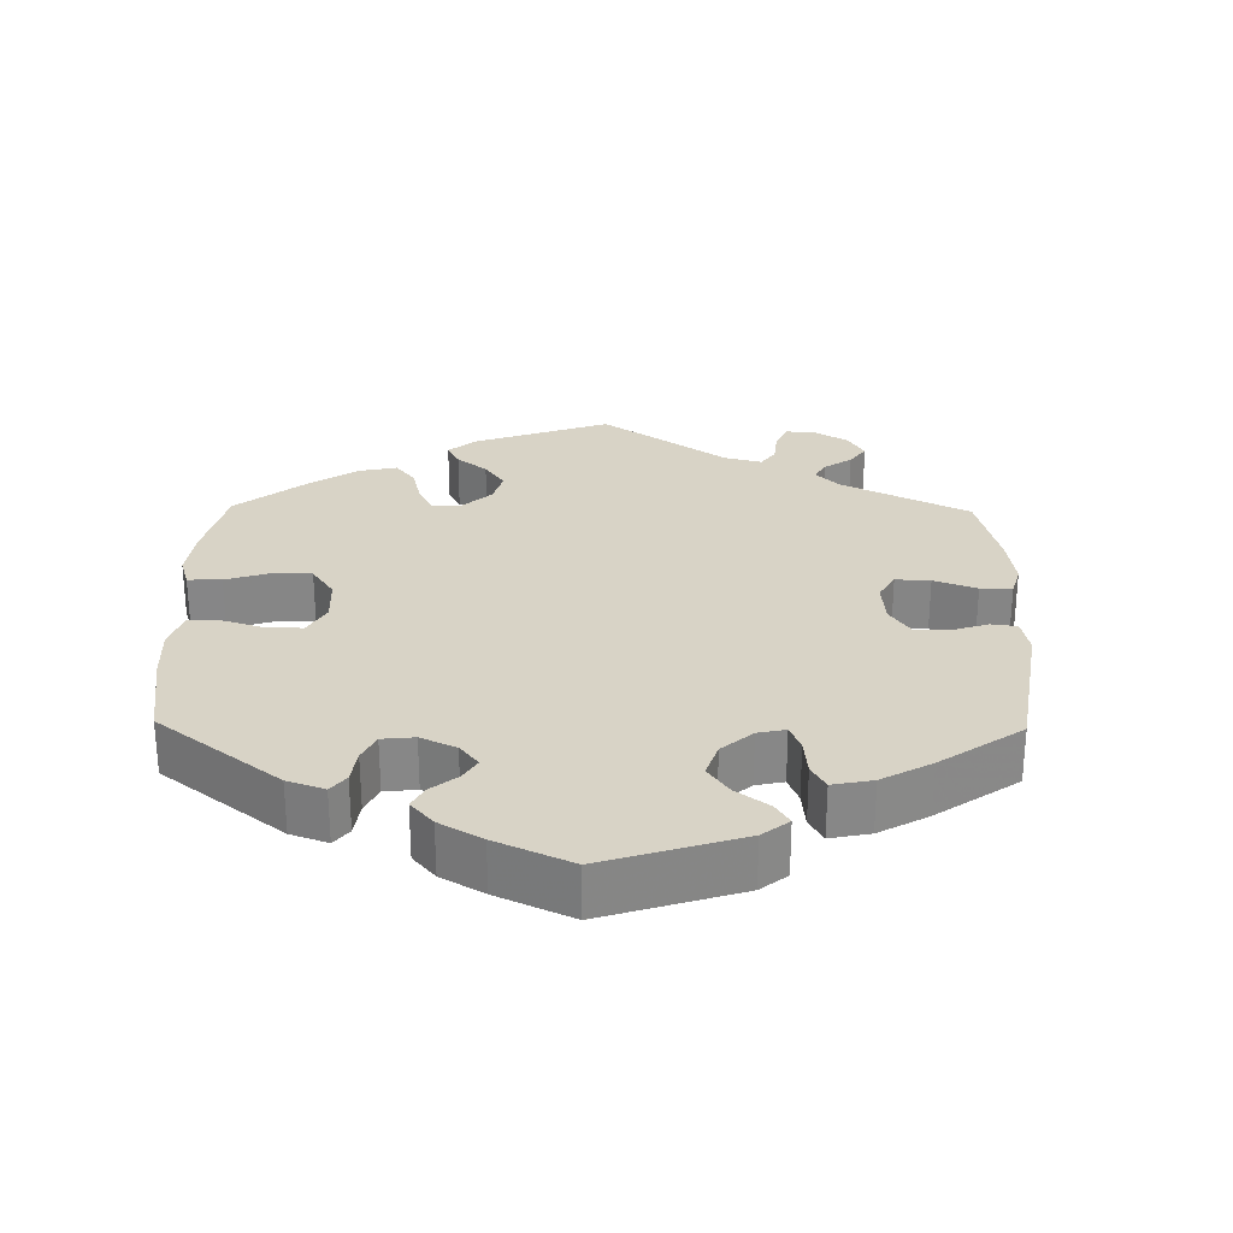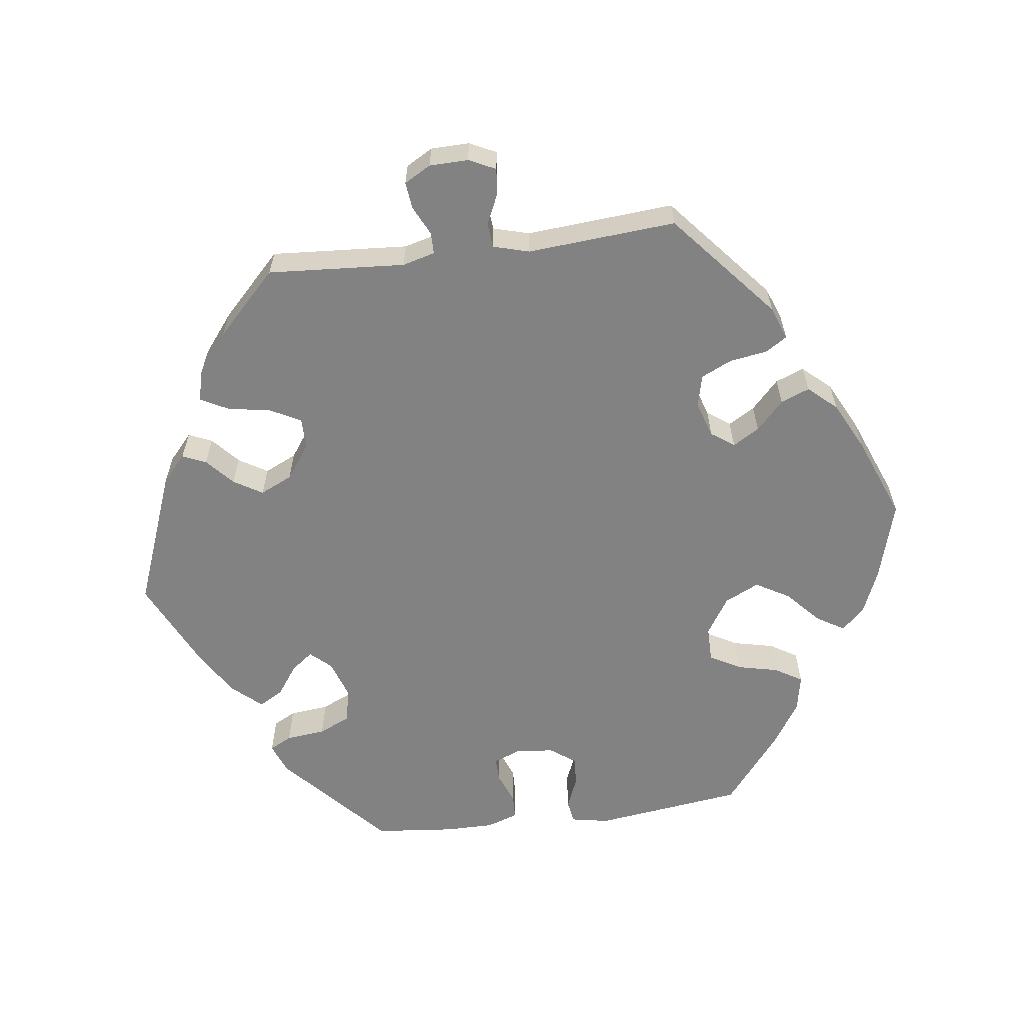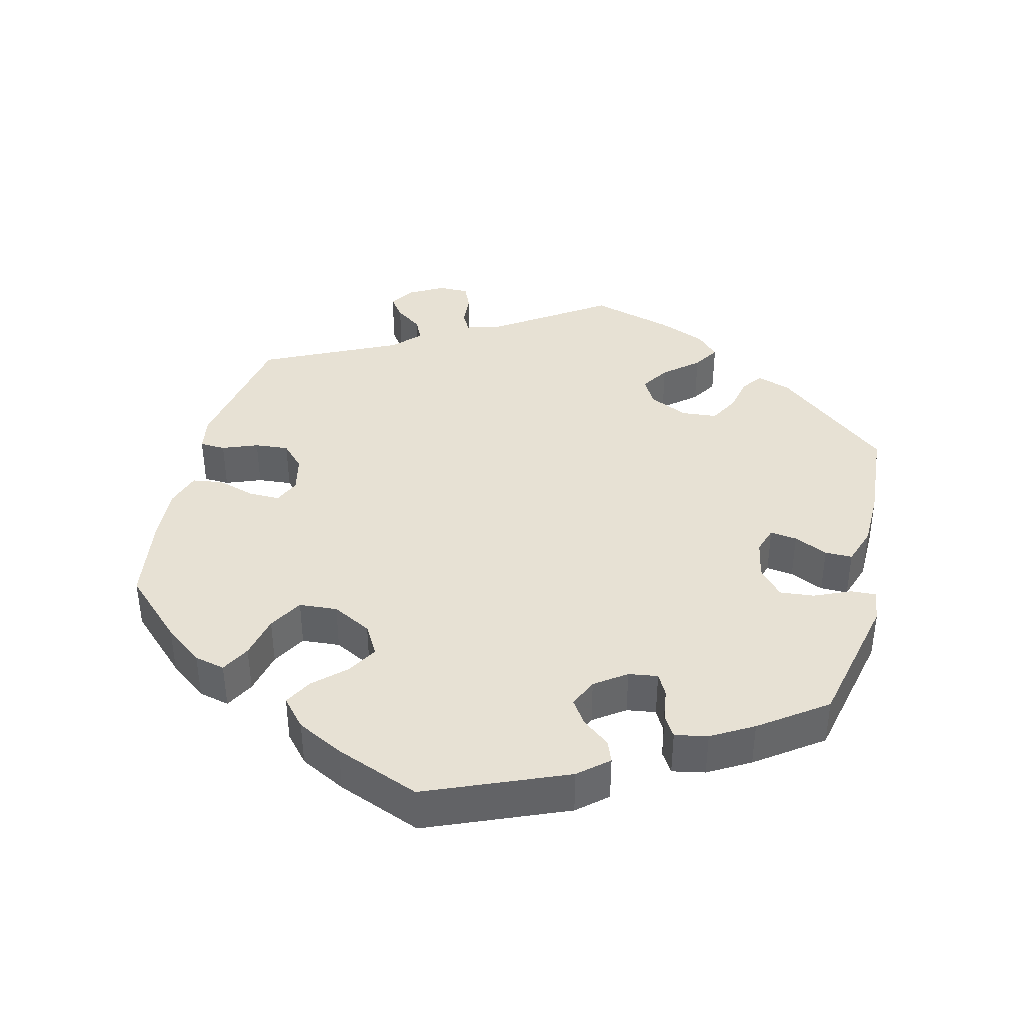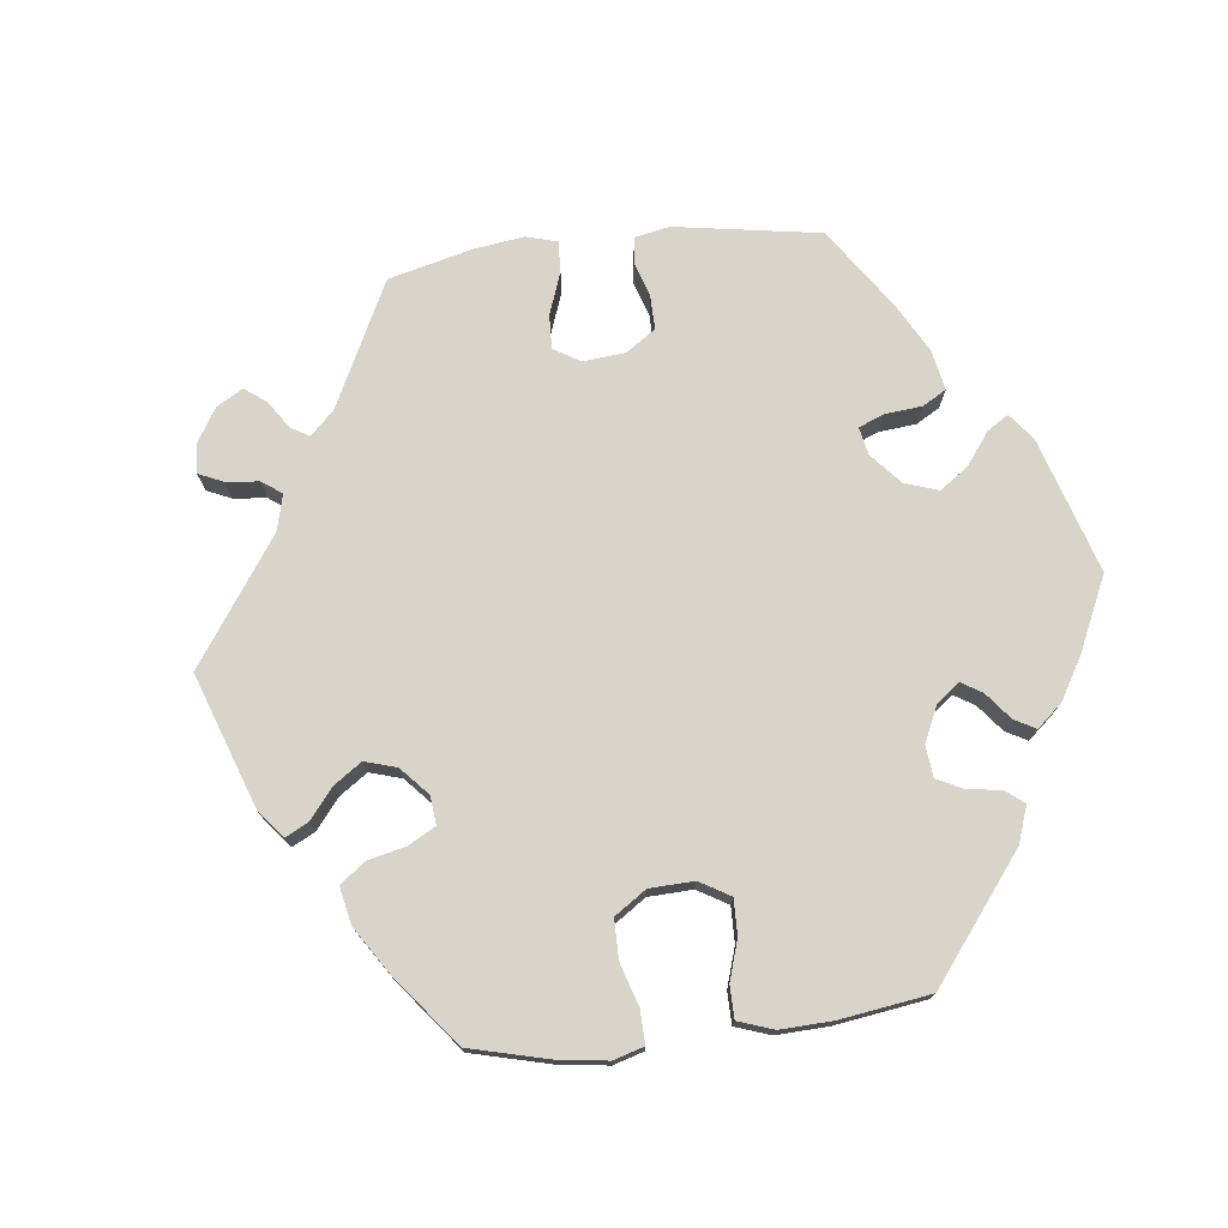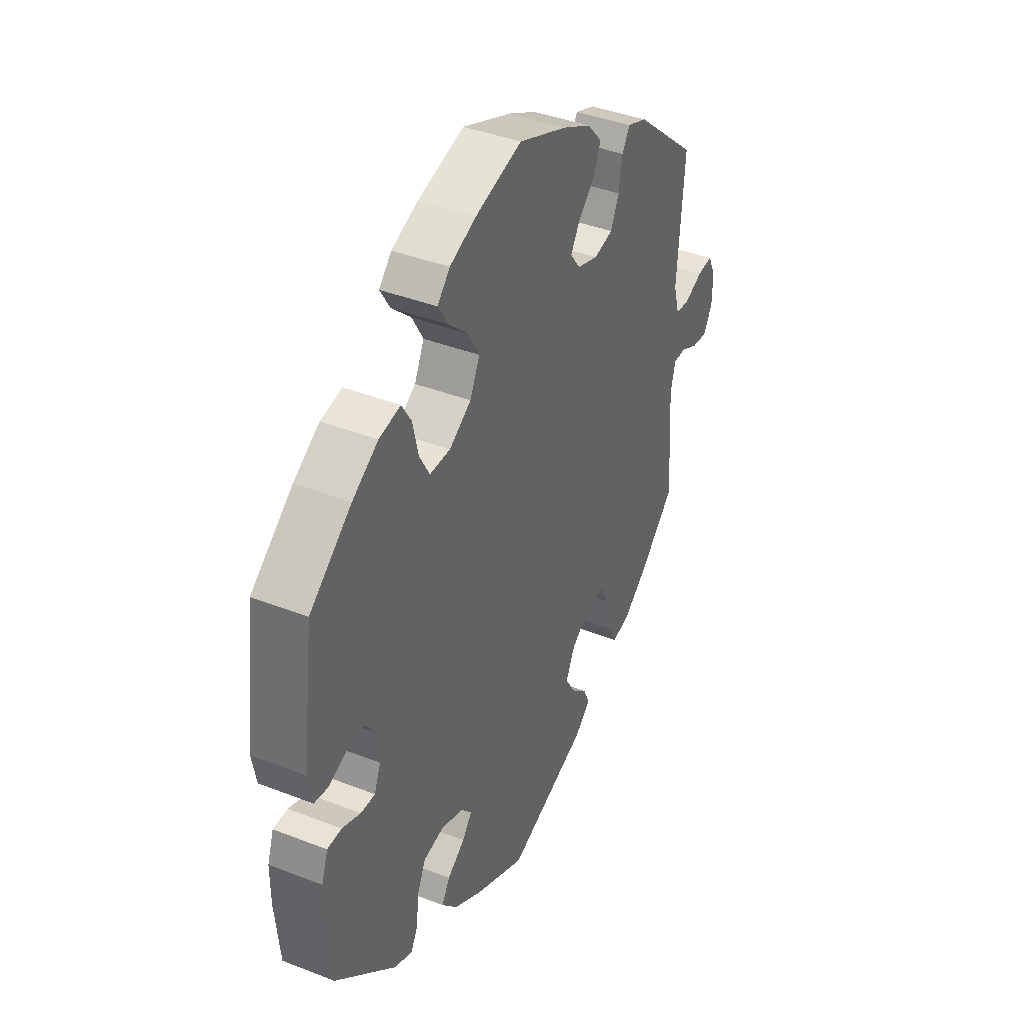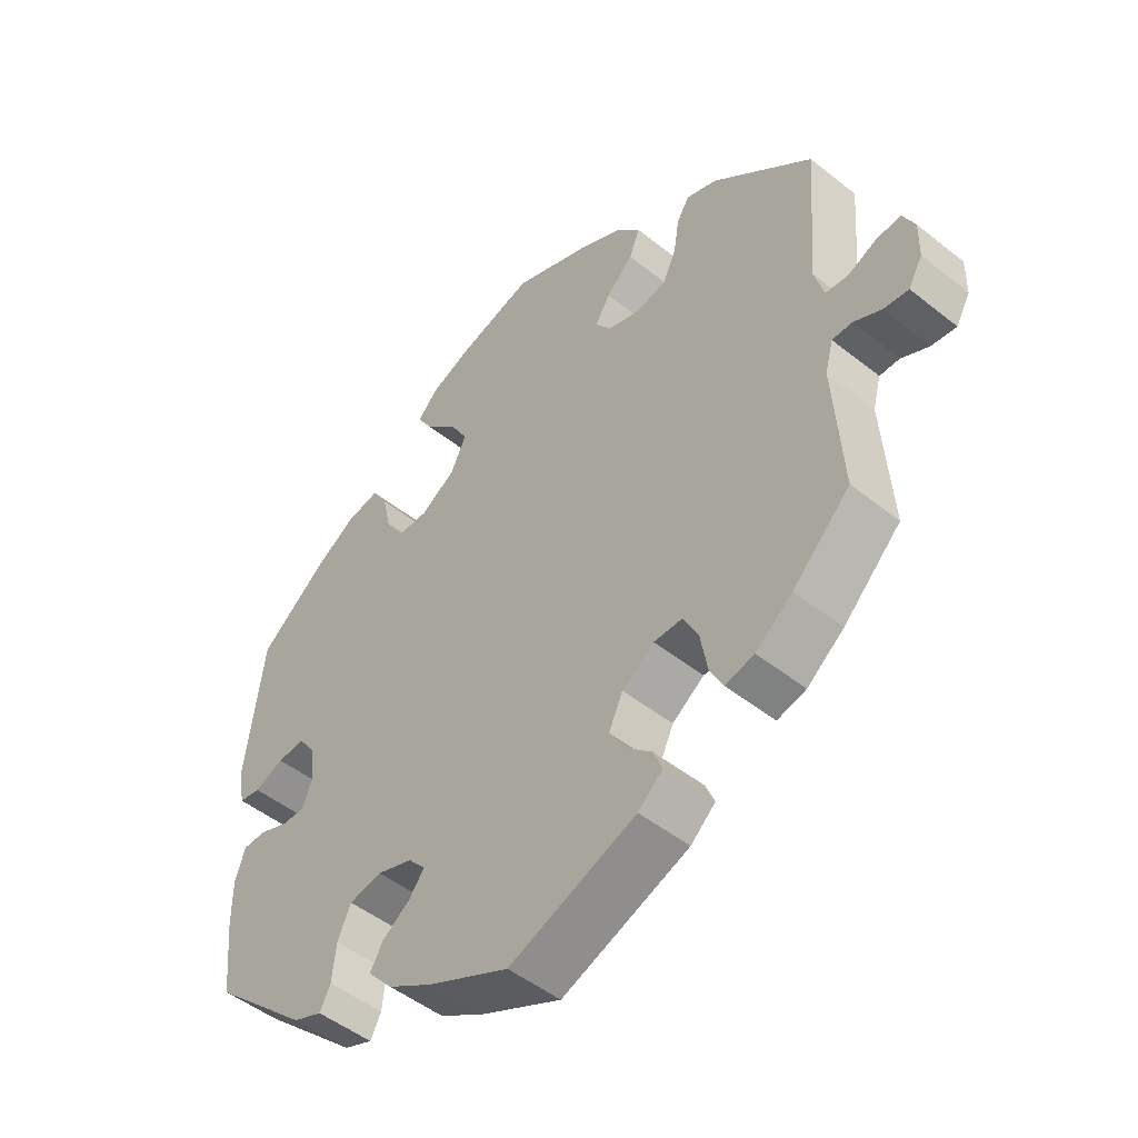
<metadata>
{"format":"obj","ext":"obj","renderer":"f3d","projection":"perspective","resolution":1024,"background":"white","views":[{"elev":27.8,"azim":121.0,"up":"+Y"},{"elev":-60.9,"azim":-82.6,"up":"+Y"},{"elev":39.6,"azim":73.9,"up":"+Y"},{"elev":75.0,"azim":23.5,"up":"+Y"},{"elev":40.0,"azim":115.8,"up":"+Z"},{"elev":-49.0,"azim":-131.5,"up":"+Z"}]}
</metadata>
<code>
v 0.527 0.07 0.081
v 0.517 0.07 0.028
v 0.485 0.07 0.023
v 0.441 0.07 0.041
v 0.4 0.07 0.044
v 0.374 0.07 0.008
v 0.369 0.07 -0.045
v 0.384 0.07 -0.083
v 0.418 0.07 -0.082
v 0.462 0.07 -0.065
v 0.496 0.07 -0.066
v 0.511 0.07 -0.11
v 0.511 0.07 -0.177
v 0.5 0.07 -0.289
v 0.355 0.07 -0.421
v 0.312 0.07 -0.438
v 0.296 0.07 -0.407
v 0.29 0.07 -0.352
v 0.27 0.07 -0.308
v 0.221 0.07 -0.298
v 0.168 0.07 -0.316
v 0.142 0.07 -0.345
v 0.165 0.07 -0.375
v 0.207 0.07 -0.405
v 0.226 0.07 -0.438
v 0.189 0.07 -0.48
v 0.122 0.07 -0.52
v 0 0.07 -0.578
v -0.191 0.07 -0.505
v -0.228 0.07 -0.472
v -0.214 0.07 -0.439
v -0.176 0.07 -0.405
v -0.152 0.07 -0.365
v -0.173 0.07 -0.32
v -0.221 0.07 -0.286
v -0.264 0.07 -0.286
v -0.286 0.07 -0.328
v -0.297 0.07 -0.389
v -0.317 0.07 -0.427
v -0.36 0.07 -0.416
v -0.415 0.07 -0.373
v -0.501 0.07 -0.289
v -0.488 0.07 -0.098
v -0.5 0.07 -0.053
v -0.53 0.07 -0.053
v -0.571 0.07 -0.073
v -0.608 0.07 -0.077
v -0.629 0.07 -0.04
v -0.63 0.07 0.014
v -0.612 0.07 0.051
v -0.575 0.07 0.047
v -0.533 0.07 0.028
v -0.499 0.07 0.031
v -0.485 0.07 0.081
v -0.501 0.07 0.288
v -0.352 0.07 0.415
v -0.306 0.07 0.432
v -0.287 0.07 0.402
v -0.279 0.07 0.35
v -0.259 0.07 0.307
v -0.214 0.07 0.296
v -0.164 0.07 0.312
v -0.141 0.07 0.344
v -0.163 0.07 0.381
v -0.203 0.07 0.419
v -0.219 0.07 0.459
v -0.184 0.07 0.498
v -0.117 0.07 0.532
v -0.001 0.07 0.578
v 0.11 0.07 0.546
v 0.172 0.07 0.52
v 0.202 0.07 0.488
v 0.178 0.07 0.449
v 0.132 0.07 0.407
v 0.105 0.07 0.36
v 0.128 0.07 0.312
v 0.18 0.07 0.279
v 0.229 0.07 0.279
v 0.253 0.07 0.322
v 0.266 0.07 0.379
v 0.289 0.07 0.417
v 0.34 0.07 0.407
v 0.401 0.07 0.368
v 0.5 0.07 0.289
v 0.527 0 0.081
v 0.517 0 0.028
v 0.485 0 0.023
v 0.441 0 0.041
v 0.4 0 0.044
v 0.374 0 0.008
v 0.369 0 -0.045
v 0.384 0 -0.083
v 0.418 0 -0.082
v 0.462 0 -0.065
v 0.496 0 -0.066
v 0.511 0 -0.11
v 0.511 0 -0.177
v 0.5 0 -0.289
v 0.355 0 -0.421
v 0.312 0 -0.438
v 0.296 0 -0.407
v 0.29 0 -0.352
v 0.27 0 -0.308
v 0.221 0 -0.298
v 0.168 0 -0.316
v 0.142 0 -0.345
v 0.165 0 -0.375
v 0.207 0 -0.405
v 0.226 0 -0.438
v 0.189 0 -0.48
v 0.122 0 -0.52
v 0 0 -0.578
v -0.191 0 -0.505
v -0.228 0 -0.472
v -0.214 0 -0.439
v -0.176 0 -0.405
v -0.152 0 -0.365
v -0.173 0 -0.32
v -0.221 0 -0.286
v -0.264 0 -0.286
v -0.286 0 -0.328
v -0.297 0 -0.389
v -0.317 0 -0.427
v -0.36 0 -0.416
v -0.415 0 -0.373
v -0.501 0 -0.289
v -0.488 0 -0.098
v -0.5 0 -0.053
v -0.53 0 -0.053
v -0.571 0 -0.073
v -0.608 0 -0.077
v -0.629 0 -0.04
v -0.63 0 0.014
v -0.612 0 0.051
v -0.575 0 0.047
v -0.533 0 0.028
v -0.499 0 0.031
v -0.485 0 0.081
v -0.501 0 0.288
v -0.352 0 0.415
v -0.306 0 0.432
v -0.287 0 0.402
v -0.279 0 0.35
v -0.259 0 0.307
v -0.214 0 0.296
v -0.164 0 0.312
v -0.141 0 0.344
v -0.163 0 0.381
v -0.203 0 0.419
v -0.219 0 0.459
v -0.184 0 0.498
v -0.117 0 0.532
v -0.001 0 0.578
v 0.11 0 0.546
v 0.172 0 0.52
v 0.202 0 0.488
v 0.178 0 0.449
v 0.132 0 0.407
v 0.105 0 0.36
v 0.128 0 0.312
v 0.18 0 0.279
v 0.229 0 0.279
v 0.253 0 0.322
v 0.266 0 0.379
v 0.289 0 0.417
v 0.34 0 0.407
v 0.401 0 0.368
v 0.5 0 0.289
f 79 80 81 82
f 78 79 82 83
f 71 72 73 74
f 71 74 75
f 70 71 75
f 69 70 75
f 68 69 75 76
f 64 65 66 67
f 63 64 67 68
f 56 57 58 59
f 54 55 56 59
f 53 54 59 60
f 49 50 51 52
f 49 52 53
f 48 49 53
f 45 46 47 48
f 44 45 48 53
f 43 44 53 60
f 37 38 39 40
f 36 37 40 41
f 29 30 31 32
f 29 32 33
f 28 29 33
f 27 28 33 34
f 23 24 25 26
f 22 23 26 27
f 15 16 17 18
f 15 18 19
f 14 15 19
f 13 14 19 20
f 9 10 11 12
f 8 9 12 13
f 1 2 3 4
f 1 4 5
f 78 83 84 1
f 63 68 76
f 62 63 76 77
f 61 62 77
f 42 43 60 61
f 36 41 42 61
f 35 36 61 77
f 22 27 34 35
f 21 22 35 77
f 8 13 20 21
f 7 8 21 77
f 6 7 77 78
f 78 1 5
f 5 6 78
f 166 165 164 163
f 167 166 163 162
f 158 157 156 155
f 159 158 155
f 159 155 154
f 159 154 153
f 160 159 153 152
f 151 150 149 148
f 152 151 148 147
f 143 142 141 140
f 143 140 139 138
f 144 143 138 137
f 136 135 134 133
f 137 136 133
f 137 133 132
f 132 131 130 129
f 137 132 129 128
f 144 137 128 127
f 124 123 122 121
f 125 124 121 120
f 116 115 114 113
f 117 116 113
f 117 113 112
f 118 117 112 111
f 110 109 108 107
f 111 110 107 106
f 102 101 100 99
f 103 102 99
f 103 99 98
f 104 103 98 97
f 96 95 94 93
f 97 96 93 92
f 88 87 86 85
f 89 88 85
f 85 168 167 162
f 160 152 147
f 161 160 147 146
f 161 146 145
f 145 144 127 126
f 145 126 125 120
f 161 145 120 119
f 119 118 111 106
f 161 119 106 105
f 105 104 97 92
f 161 105 92 91
f 162 161 91 90
f 89 85 162
f 162 90 89
f 1 85 86 2
f 2 86 87 3
f 3 87 88 4
f 4 88 89 5
f 5 89 90 6
f 6 90 91 7
f 7 91 92 8
f 8 92 93 9
f 9 93 94 10
f 10 94 95 11
f 11 95 96 12
f 12 96 97 13
f 13 97 98 14
f 14 98 99 15
f 15 99 100 16
f 16 100 101 17
f 17 101 102 18
f 18 102 103 19
f 19 103 104 20
f 20 104 105 21
f 21 105 106 22
f 22 106 107 23
f 23 107 108 24
f 24 108 109 25
f 25 109 110 26
f 26 110 111 27
f 27 111 112 28
f 28 112 113 29
f 29 113 114 30
f 30 114 115 31
f 31 115 116 32
f 32 116 117 33
f 33 117 118 34
f 34 118 119 35
f 35 119 120 36
f 36 120 121 37
f 37 121 122 38
f 38 122 123 39
f 39 123 124 40
f 40 124 125 41
f 41 125 126 42
f 42 126 127 43
f 43 127 128 44
f 44 128 129 45
f 45 129 130 46
f 46 130 131 47
f 47 131 132 48
f 48 132 133 49
f 49 133 134 50
f 50 134 135 51
f 51 135 136 52
f 52 136 137 53
f 53 137 138 54
f 54 138 139 55
f 55 139 140 56
f 56 140 141 57
f 57 141 142 58
f 58 142 143 59
f 59 143 144 60
f 60 144 145 61
f 61 145 146 62
f 62 146 147 63
f 63 147 148 64
f 64 148 149 65
f 65 149 150 66
f 66 150 151 67
f 67 151 152 68
f 68 152 153 69
f 69 153 154 70
f 70 154 155 71
f 71 155 156 72
f 72 156 157 73
f 73 157 158 74
f 74 158 159 75
f 75 159 160 76
f 76 160 161 77
f 77 161 162 78
f 78 162 163 79
f 79 163 164 80
f 80 164 165 81
f 81 165 166 82
f 82 166 167 83
f 83 167 168 84
f 84 168 85 1

</code>
